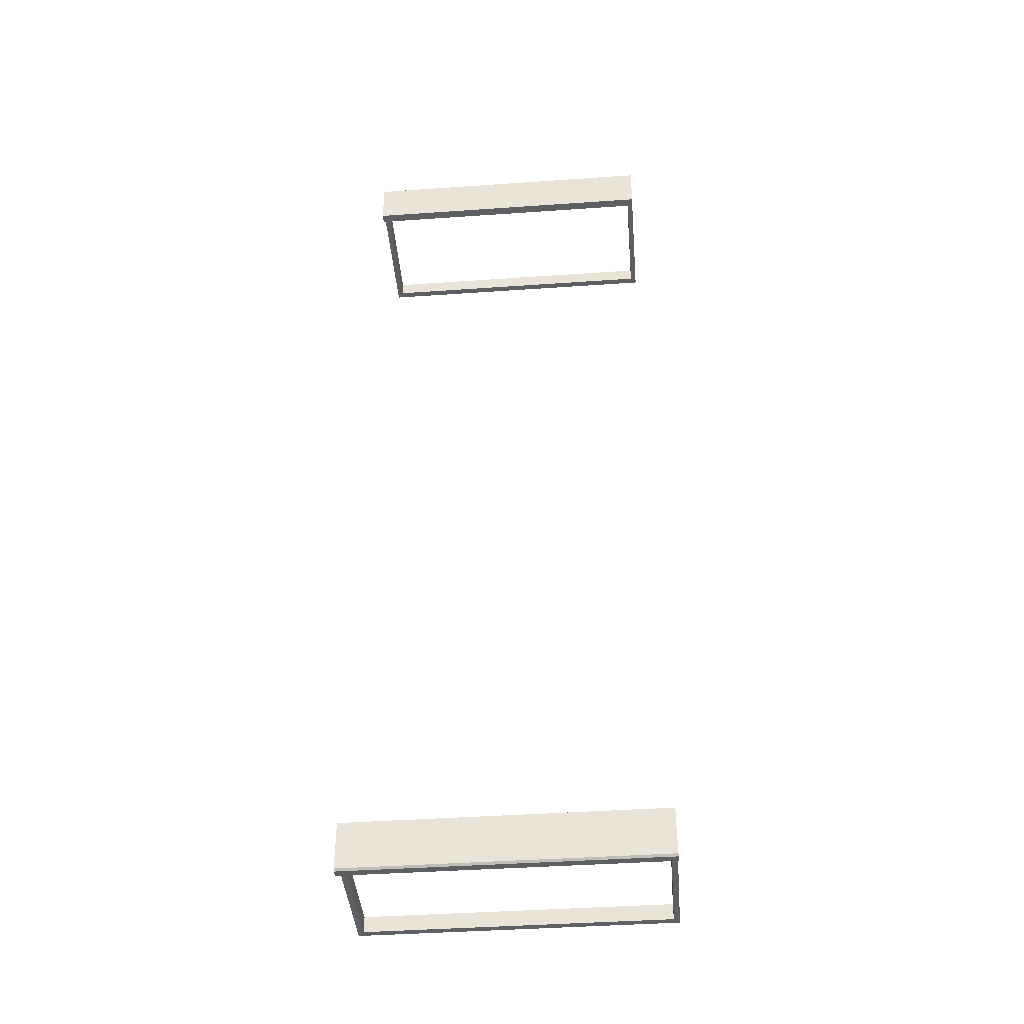
<metadata>
{"format":"obj","ext":"obj","renderer":"f3d","projection":"perspective","resolution":1024,"background":"white","views":[{"elev":-42.0,"azim":4.8,"up":"+Z"}]}
</metadata>
<code>
o HallWindowSupports_Cube.074
v -13.75 3.873 -3.757
v -11.11 3.873 -3.757
v -13.75 3.954 -3.757
v -13.75 3.954 -4.181
v -11.11 3.954 -3.757
v -11.11 3.954 -4.181
v -11.16 5.15 -4.041
v -11.16 5.15 -3.903
v -13.7 5.15 -3.903
v -13.7 5.15 -4.041
v -13.75 3.873 -4.038
v -13.75 3.873 -3.9
v -11.11 3.873 -3.9
v -11.11 3.873 -4.038
v -13.75 3.954 -3.9
v -13.75 3.954 -4.038
v -11.11 3.954 -4.038
v -11.11 3.954 -3.9
v -11.11 5.15 -3.903
v -11.11 5.15 -4.041
v -13.75 5.15 -4.041
v -13.75 5.15 -3.903
v -11.16 3.954 -4.181
v -13.7 3.954 -4.181
v -11.16 3.954 -3.757
v -13.7 3.954 -3.757
v -11.16 3.873 -3.757
v -13.7 3.873 -3.757
v -13.7 3.954 -4.038
v -11.16 3.954 -4.038
v -13.7 3.954 -3.9
v -11.16 3.954 -3.9
v -11.16 3.873 -4.038
v -13.7 3.873 -4.038
v -11.16 3.873 -3.9
v -13.7 3.873 -3.9
v -11.11 3.873 -4.165
v -11.11 3.889 -4.181
v -13.75 3.889 -4.181
v -13.75 3.873 -4.165
v -13.7 3.873 -4.165
v -13.7 3.889 -4.181
v -11.16 3.889 -4.181
v -11.16 3.873 -4.165
v -11.11 5.09 -4.041
v -11.16 5.09 -3.903
v -11.16 5.09 -4.041
v -11.11 5.09 -3.903
v -13.7 5.09 -4.041
v -13.75 5.09 -3.903
v -13.75 5.09 -4.041
v -13.7 5.09 -3.903
v -13.75 3.873 3.757
v -11.11 3.873 3.757
v -13.75 3.954 3.757
v -13.75 3.954 4.181
v -11.11 3.954 3.757
v -11.11 3.954 4.181
v -11.16 5.15 4.041
v -11.16 5.15 3.903
v -13.7 5.15 3.903
v -13.7 5.15 4.041
v -13.75 3.873 4.038
v -13.75 3.873 3.9
v -11.11 3.873 3.9
v -11.11 3.873 4.038
v -13.75 3.954 3.9
v -13.75 3.954 4.038
v -11.11 3.954 4.038
v -11.11 3.954 3.9
v -11.11 5.15 3.903
v -11.11 5.15 4.041
v -13.75 5.15 4.041
v -13.75 5.15 3.903
v -11.16 3.954 4.181
v -13.7 3.954 4.181
v -11.16 3.954 3.757
v -13.7 3.954 3.757
v -11.16 3.873 3.757
v -13.7 3.873 3.757
v -13.7 3.954 4.038
v -11.16 3.954 4.038
v -13.7 3.954 3.9
v -11.16 3.954 3.9
v -11.16 3.873 4.038
v -13.7 3.873 4.038
v -11.16 3.873 3.9
v -13.7 3.873 3.9
v -11.11 3.873 4.165
v -11.11 3.889 4.181
v -13.75 3.889 4.181
v -13.75 3.873 4.165
v -13.7 3.873 4.165
v -13.7 3.889 4.181
v -11.16 3.889 4.181
v -11.16 3.873 4.165
v -11.11 5.09 4.041
v -11.16 5.09 3.903
v -11.16 5.09 4.041
v -11.11 5.09 3.903
v -13.7 5.09 4.041
v -13.75 5.09 3.903
v -13.75 5.09 4.041
v -13.7 5.09 3.903
f 12 1 3 15
f 1 28 26 3
f 30 17 6 23
f 2 13 18 5
f 3 26 31 15
f 33 44 37 14
f 1 12 36 28
f 27 2 5 25
f 33 14 13 35
f 27 35 13 2
f 11 34 36 12
f 11 40 41 34
f 46 48 19 8
f 42 39 4 24
f 14 37 38 6 17
f 45 47 7 20
f 42 24 23 43
f 39 40 11 16 4
f 25 5 18 32
f 30 23 24 29
f 29 31 32 30
f 33 35 36 34
f 35 27 28 36
f 27 25 26 28
f 44 33 34 41
f 25 32 31 26
f 16 29 24 4
f 49 51 21 10
f 50 52 9 22
f 42 43 44 41
f 37 44 43 38
f 41 40 39 42
f 38 43 23 6
f 30 32 46 47
f 17 30 47 45
f 32 18 48 46
f 15 31 52 50
f 29 16 51 49
f 31 29 49 52
f 47 46 52 49
f 46 8 9 52
f 7 47 49 10
f 64 67 55 53
f 53 55 78 80
f 82 75 58 69
f 54 57 70 65
f 55 67 83 78
f 85 66 89 96
f 53 80 88 64
f 79 77 57 54
f 85 87 65 66
f 79 54 65 87
f 63 64 88 86
f 63 86 93 92
f 98 60 71 100
f 94 76 56 91
f 66 69 58 90 89
f 97 72 59 99
f 94 95 75 76
f 91 56 68 63 92
f 77 84 70 57
f 82 81 76 75
f 81 82 84 83
f 85 86 88 87
f 87 88 80 79
f 79 80 78 77
f 96 93 86 85
f 77 78 83 84
f 68 56 76 81
f 101 62 73 103
f 102 74 61 104
f 94 93 96 95
f 89 90 95 96
f 93 94 91 92
f 90 58 75 95
f 82 99 98 84
f 69 97 99 82
f 84 98 100 70
f 67 102 104 83
f 81 101 103 68
f 83 104 101 81
f 99 101 104 98
f 98 104 61 60
f 59 62 101 99

</code>
